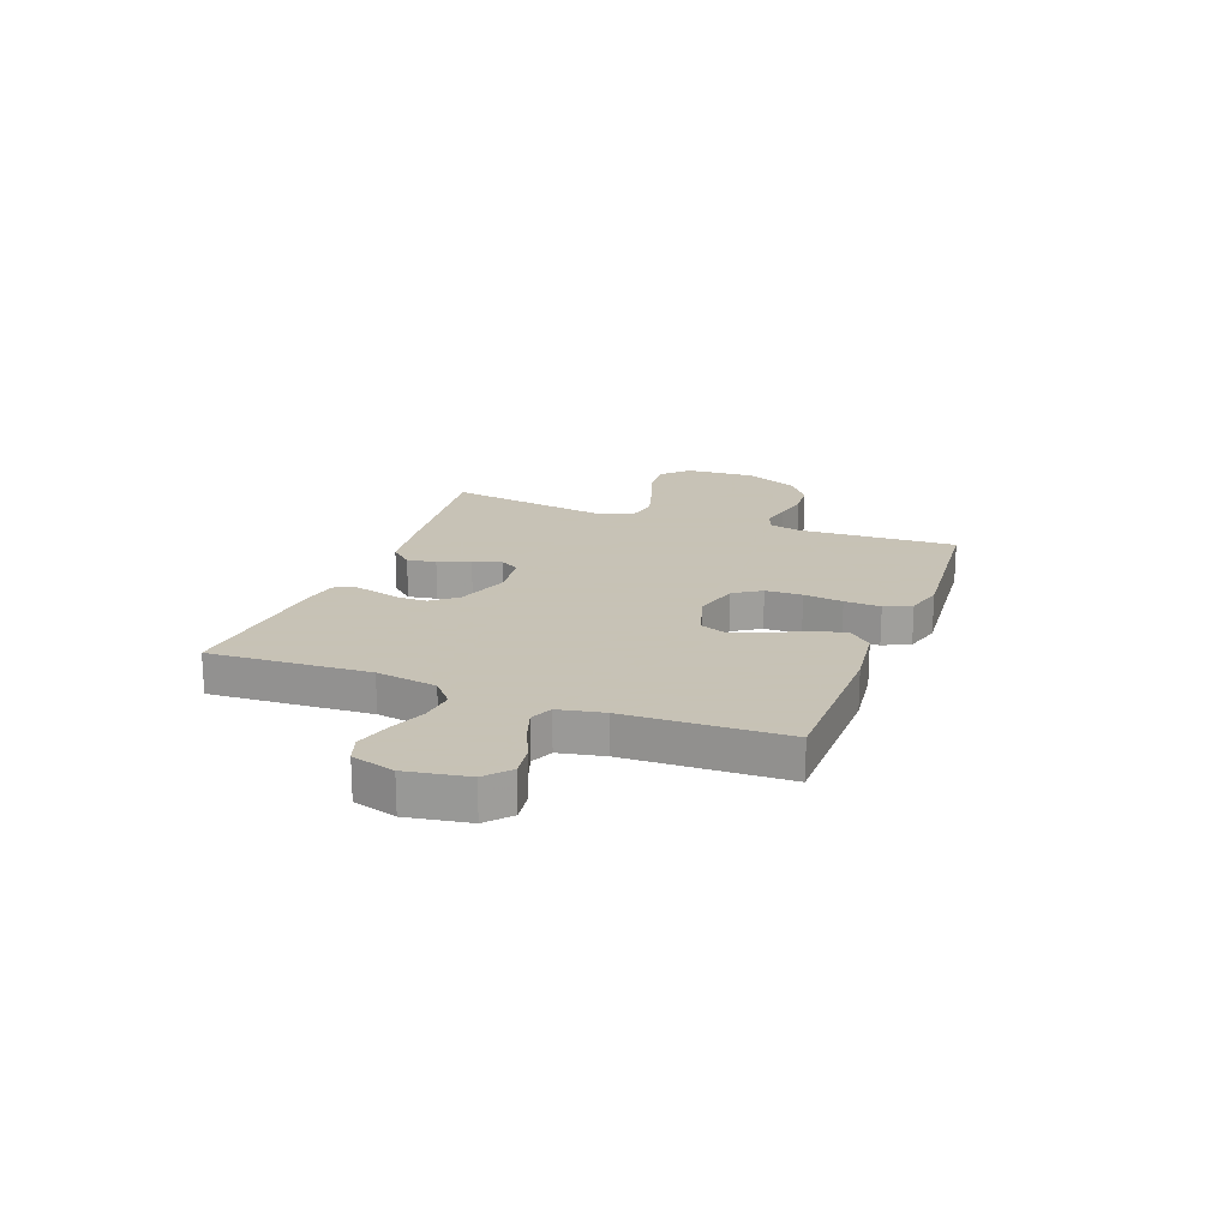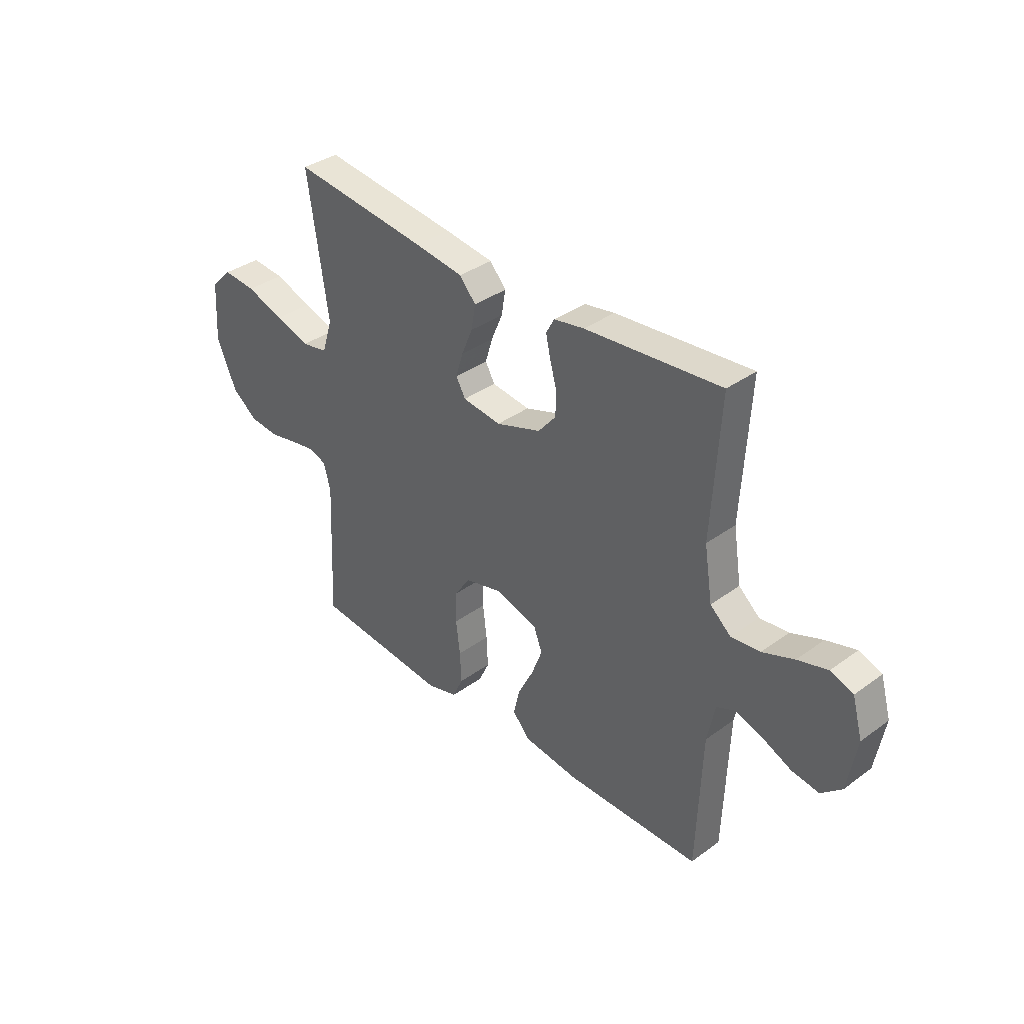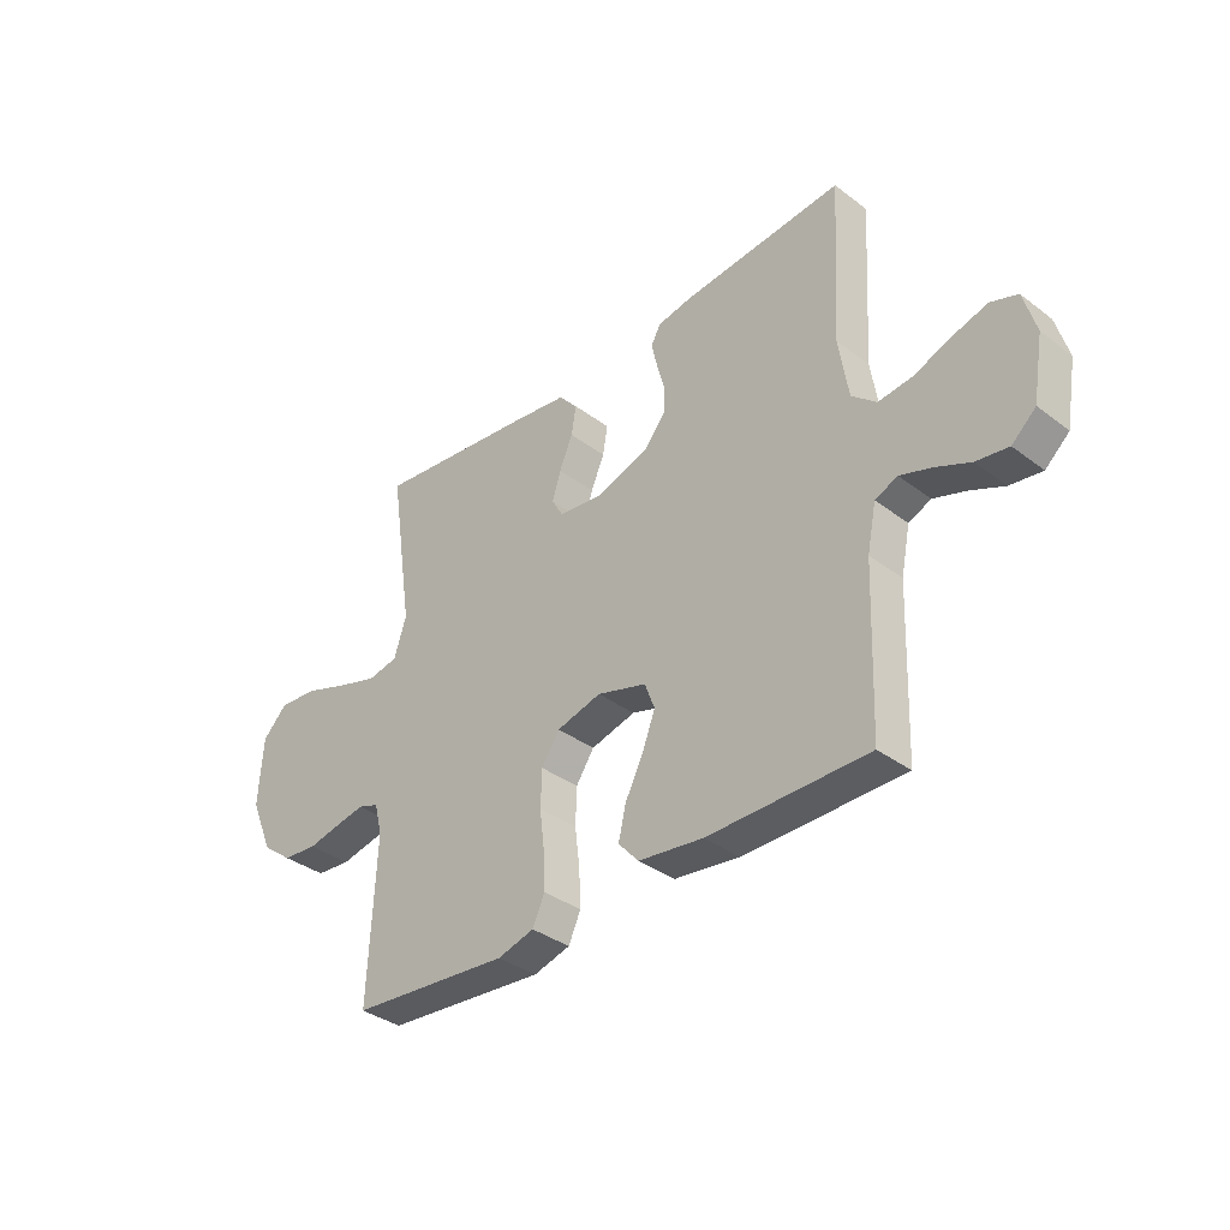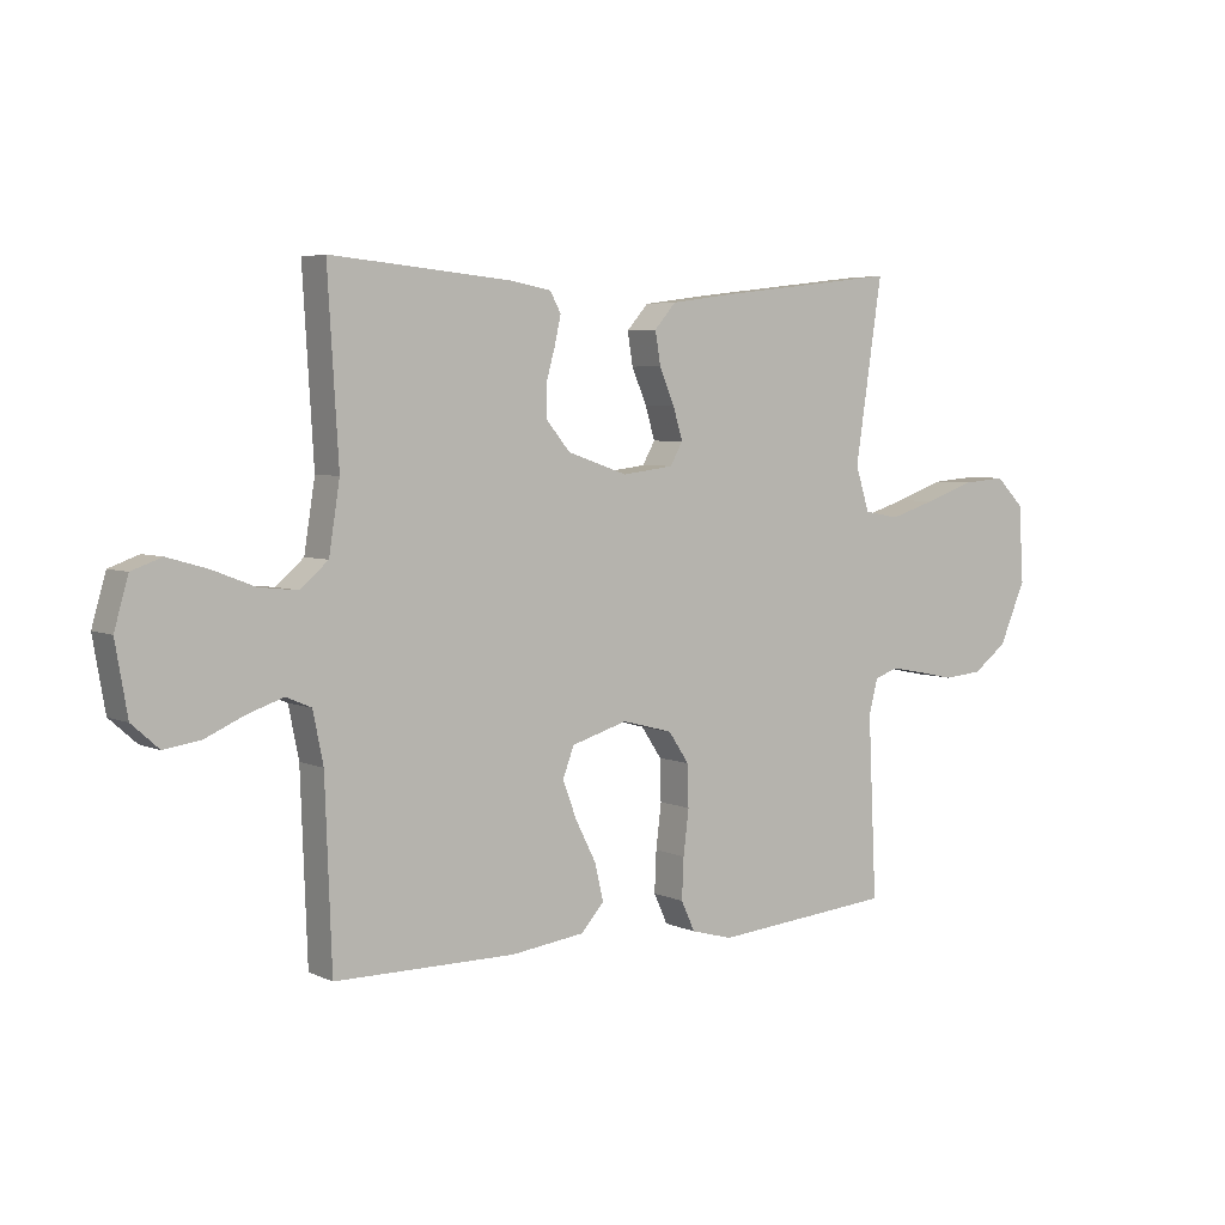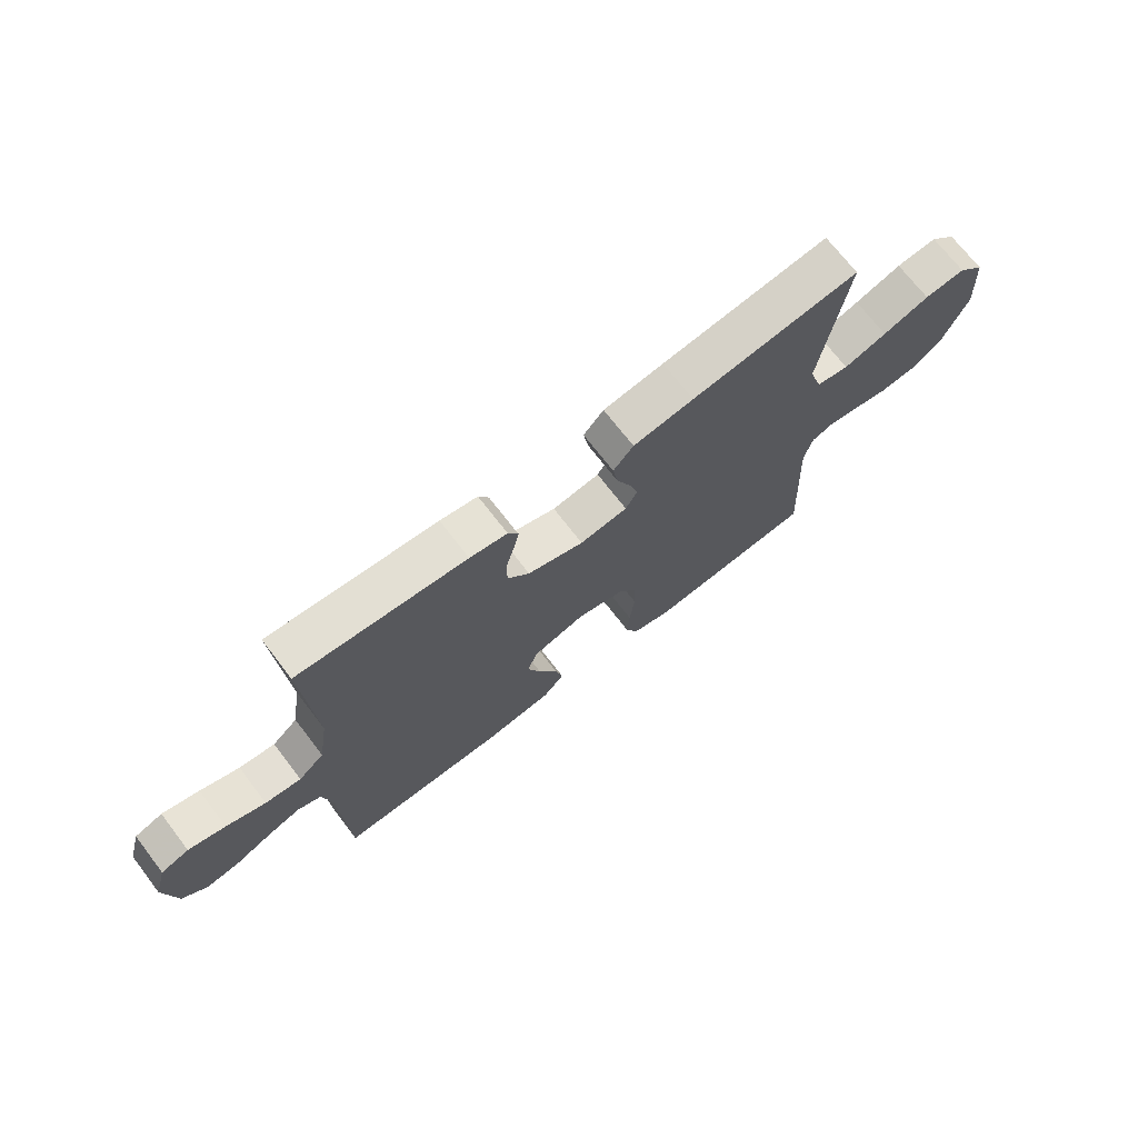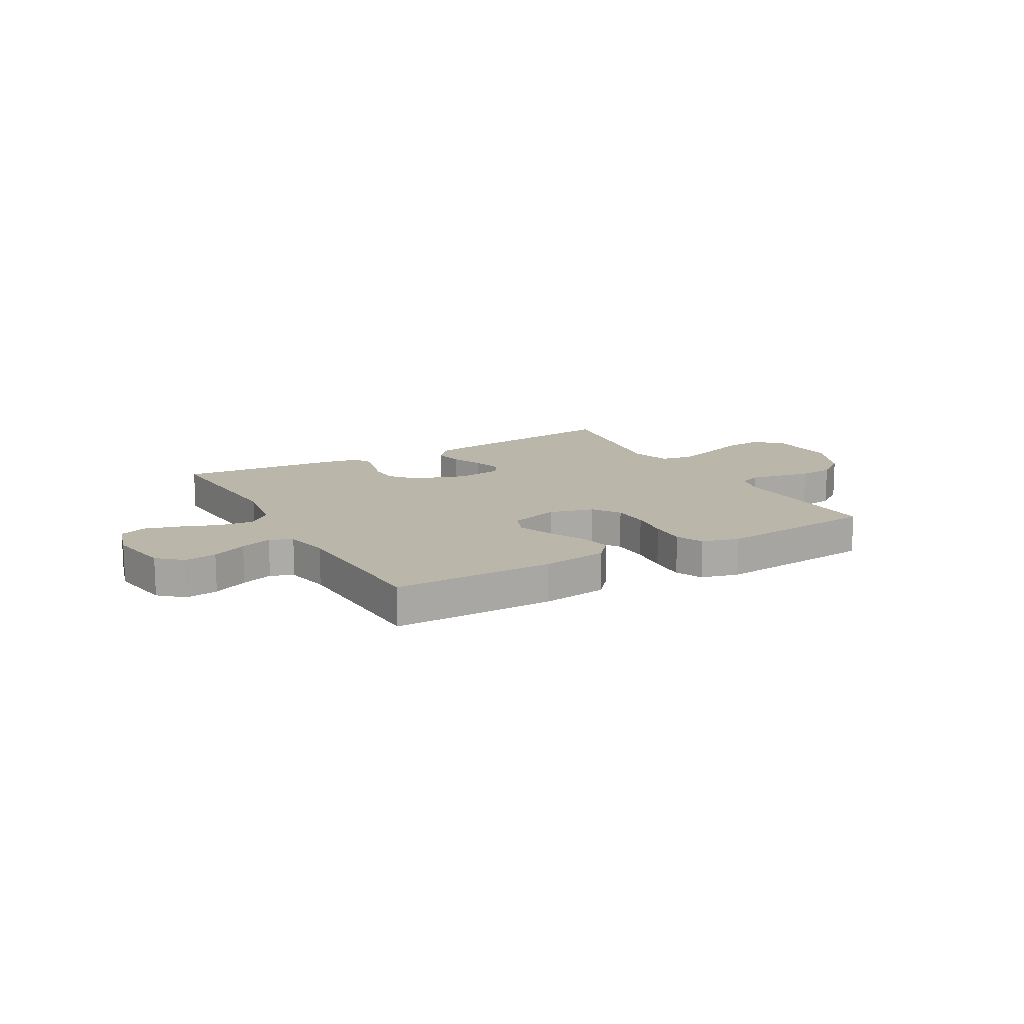
<metadata>
{"format":"obj","ext":"obj","renderer":"f3d","projection":"perspective","resolution":1024,"background":"white","views":[{"elev":19.1,"azim":110.8,"up":"+Y"},{"elev":36.2,"azim":46.5,"up":"+Z"},{"elev":-36.0,"azim":45.4,"up":"+Z"},{"elev":4.8,"azim":144.3,"up":"+Z"},{"elev":71.0,"azim":142.4,"up":"+Z"},{"elev":14.0,"azim":150.4,"up":"+Y"}]}
</metadata>
<code>
v 0.5 0.07 0.5
v 0.482 0.07 0.2
v 0.5 0.07 0.086
v 0.546 0.07 0.046
v 0.61 0.07 0.053
v 0.68 0.07 0.08
v 0.746 0.07 0.099
v 0.796 0.07 0.081
v 0.819 0.07 0
v 0.799 0.07 -0.116
v 0.754 0.07 -0.156
v 0.694 0.07 -0.147
v 0.629 0.07 -0.118
v 0.57 0.07 -0.098
v 0.528 0.07 -0.116
v 0.511 0.07 -0.2
v 0.5 0.07 -0.5
v 0.2 0.07 -0.501
v 0.078 0.07 -0.485
v 0.04 0.07 -0.442
v 0.054 0.07 -0.382
v 0.088 0.07 -0.315
v 0.112 0.07 -0.252
v 0.093 0.07 -0.202
v 0 0.07 -0.174
v -0.084 0.07 -0.196
v -0.118 0.07 -0.247
v -0.12 0.07 -0.316
v -0.111 0.07 -0.39
v -0.108 0.07 -0.458
v -0.131 0.07 -0.508
v -0.2 0.07 -0.527
v -0.5 0.07 -0.5
v -0.486 0.07 -0.2
v -0.501 0.07 -0.142
v -0.54 0.07 -0.128
v -0.595 0.07 -0.138
v -0.658 0.07 -0.151
v -0.723 0.07 -0.145
v -0.78 0.07 -0.102
v -0.824 0.07 0
v -0.816 0.07 0.128
v -0.769 0.07 0.175
v -0.696 0.07 0.169
v -0.613 0.07 0.14
v -0.536 0.07 0.116
v -0.478 0.07 0.127
v -0.455 0.07 0.2
v -0.5 0.07 0.5
v -0.2 0.07 0.464
v -0.092 0.07 0.449
v -0.056 0.07 0.408
v -0.065 0.07 0.354
v -0.09 0.07 0.295
v -0.106 0.07 0.242
v -0.085 0.07 0.205
v 0 0.07 0.194
v 0.1 0.07 0.228
v 0.139 0.07 0.275
v 0.14 0.07 0.328
v 0.125 0.07 0.382
v 0.115 0.07 0.428
v 0.133 0.07 0.461
v 0.2 0.07 0.473
v 0.5 0 0.5
v 0.482 0 0.2
v 0.5 0 0.086
v 0.546 0 0.046
v 0.61 0 0.053
v 0.68 0 0.08
v 0.746 0 0.099
v 0.796 0 0.081
v 0.819 0 0
v 0.799 0 -0.116
v 0.754 0 -0.156
v 0.694 0 -0.147
v 0.629 0 -0.118
v 0.57 0 -0.098
v 0.528 0 -0.116
v 0.511 0 -0.2
v 0.5 0 -0.5
v 0.2 0 -0.501
v 0.078 0 -0.485
v 0.04 0 -0.442
v 0.054 0 -0.382
v 0.088 0 -0.315
v 0.112 0 -0.252
v 0.093 0 -0.202
v 0 0 -0.174
v -0.084 0 -0.196
v -0.118 0 -0.247
v -0.12 0 -0.316
v -0.111 0 -0.39
v -0.108 0 -0.458
v -0.131 0 -0.508
v -0.2 0 -0.527
v -0.5 0 -0.5
v -0.486 0 -0.2
v -0.501 0 -0.142
v -0.54 0 -0.128
v -0.595 0 -0.138
v -0.658 0 -0.151
v -0.723 0 -0.145
v -0.78 0 -0.102
v -0.824 0 0
v -0.816 0 0.128
v -0.769 0 0.175
v -0.696 0 0.169
v -0.613 0 0.14
v -0.536 0 0.116
v -0.478 0 0.127
v -0.455 0 0.2
v -0.5 0 0.5
v -0.2 0 0.464
v -0.092 0 0.449
v -0.056 0 0.408
v -0.065 0 0.354
v -0.09 0 0.295
v -0.106 0 0.242
v -0.085 0 0.205
v 0 0 0.194
v 0.1 0 0.228
v 0.139 0 0.275
v 0.14 0 0.328
v 0.125 0 0.382
v 0.115 0 0.428
v 0.133 0 0.461
v 0.2 0 0.473
f 63 64 1 2
f 60 61 62 63
f 60 63 2 3
f 59 60 3 4
f 58 59 4
f 57 58 4
f 56 57 4
f 51 52 53 54
f 51 54 55
f 48 49 50 51
f 47 48 51 55
f 42 43 44 45
f 42 45 46
f 41 42 46
f 40 41 46 47
f 37 38 39 40
f 36 37 40 47
f 31 32 33 34
f 31 34 35
f 28 29 30 31
f 27 28 31 35
f 26 27 35 36
f 19 20 21 22
f 19 22 23
f 16 17 18 19
f 15 16 19 23
f 14 15 23 24
f 10 11 12 13
f 10 13 14
f 9 10 14
f 5 6 7 8
f 5 8 9 14
f 36 47 55 56
f 25 26 36 56
f 25 56 4
f 14 24 25
f 4 5 14 25
f 66 65 128 127
f 127 126 125 124
f 67 66 127 124
f 68 67 124 123
f 68 123 122
f 68 122 121
f 68 121 120
f 118 117 116 115
f 119 118 115
f 115 114 113 112
f 119 115 112 111
f 109 108 107 106
f 110 109 106
f 110 106 105
f 111 110 105 104
f 104 103 102 101
f 111 104 101 100
f 98 97 96 95
f 99 98 95
f 95 94 93 92
f 99 95 92 91
f 100 99 91 90
f 86 85 84 83
f 87 86 83
f 83 82 81 80
f 87 83 80 79
f 88 87 79 78
f 77 76 75 74
f 78 77 74
f 78 74 73
f 72 71 70 69
f 78 73 72 69
f 120 119 111 100
f 120 100 90 89
f 68 120 89
f 89 88 78
f 89 78 69 68
f 1 65 66 2
f 2 66 67 3
f 3 67 68 4
f 4 68 69 5
f 5 69 70 6
f 6 70 71 7
f 7 71 72 8
f 8 72 73 9
f 9 73 74 10
f 10 74 75 11
f 11 75 76 12
f 12 76 77 13
f 13 77 78 14
f 14 78 79 15
f 15 79 80 16
f 16 80 81 17
f 17 81 82 18
f 18 82 83 19
f 19 83 84 20
f 20 84 85 21
f 21 85 86 22
f 22 86 87 23
f 23 87 88 24
f 24 88 89 25
f 25 89 90 26
f 26 90 91 27
f 27 91 92 28
f 28 92 93 29
f 29 93 94 30
f 30 94 95 31
f 31 95 96 32
f 32 96 97 33
f 33 97 98 34
f 34 98 99 35
f 35 99 100 36
f 36 100 101 37
f 37 101 102 38
f 38 102 103 39
f 39 103 104 40
f 40 104 105 41
f 41 105 106 42
f 42 106 107 43
f 43 107 108 44
f 44 108 109 45
f 45 109 110 46
f 46 110 111 47
f 47 111 112 48
f 48 112 113 49
f 49 113 114 50
f 50 114 115 51
f 51 115 116 52
f 52 116 117 53
f 53 117 118 54
f 54 118 119 55
f 55 119 120 56
f 56 120 121 57
f 57 121 122 58
f 58 122 123 59
f 59 123 124 60
f 60 124 125 61
f 61 125 126 62
f 62 126 127 63
f 63 127 128 64
f 64 128 65 1

</code>
